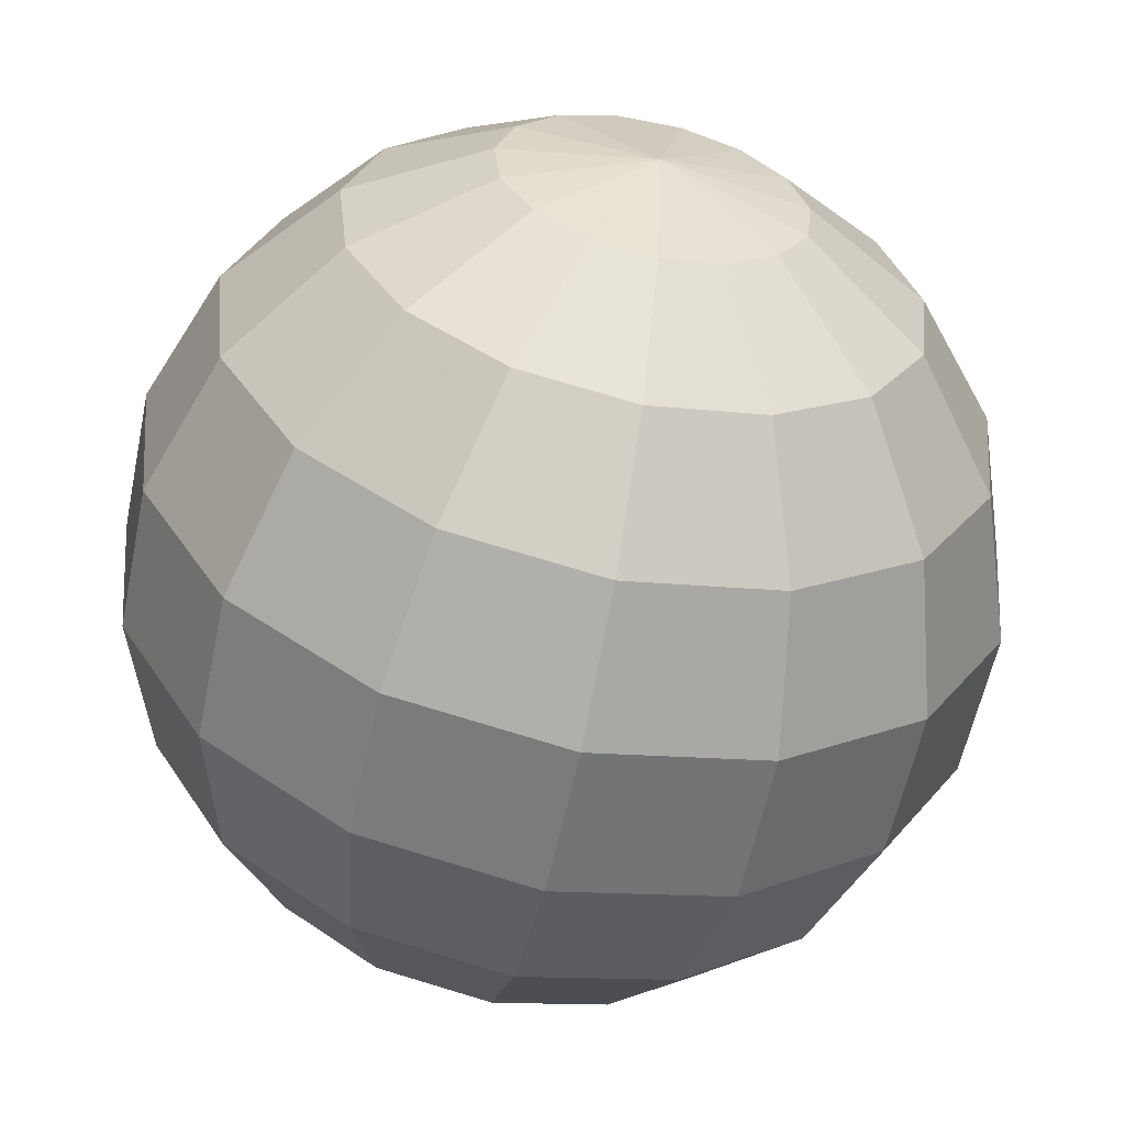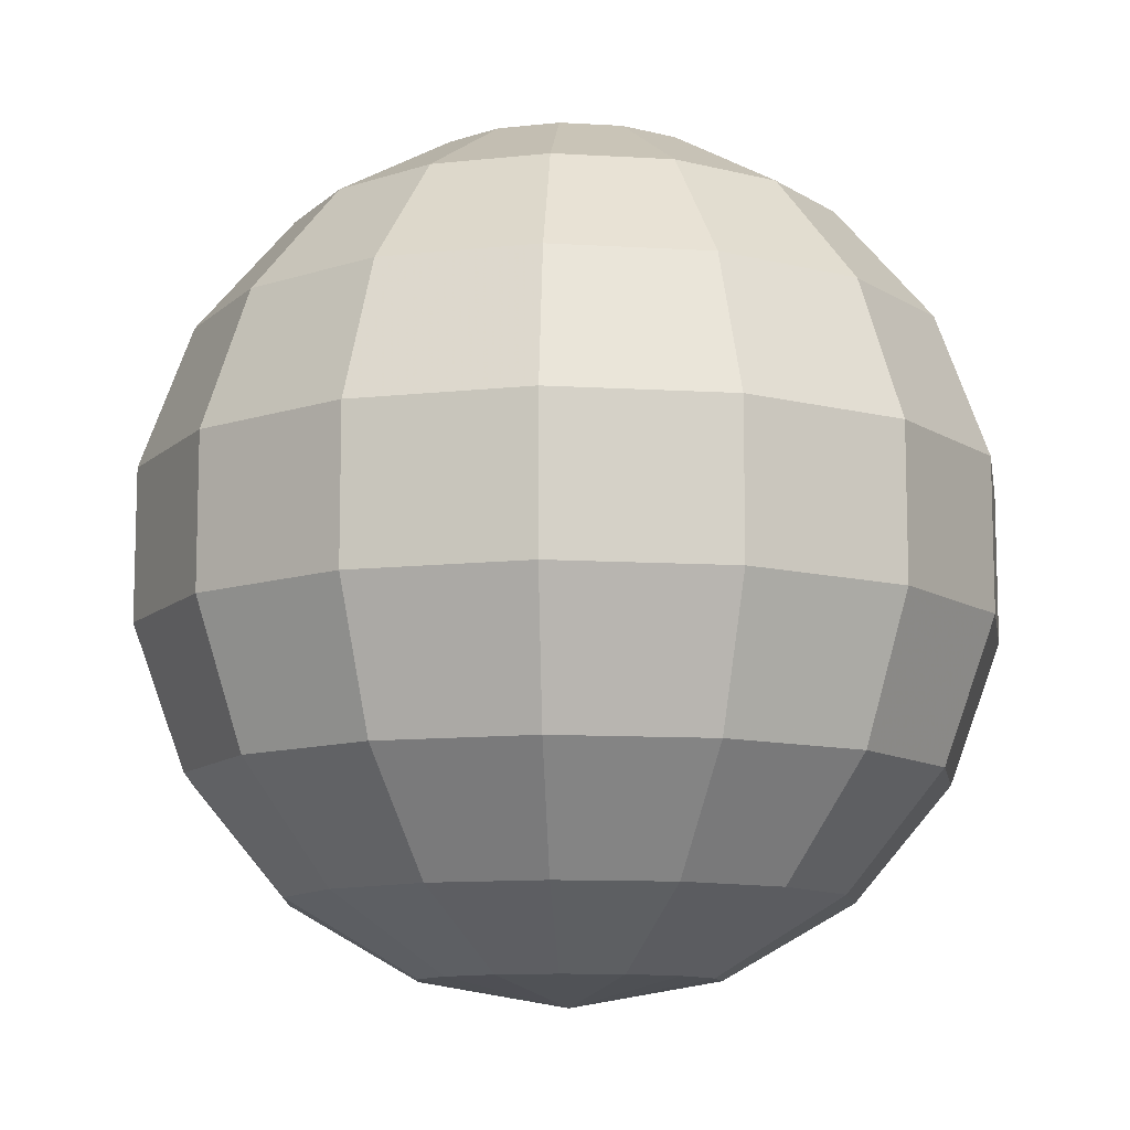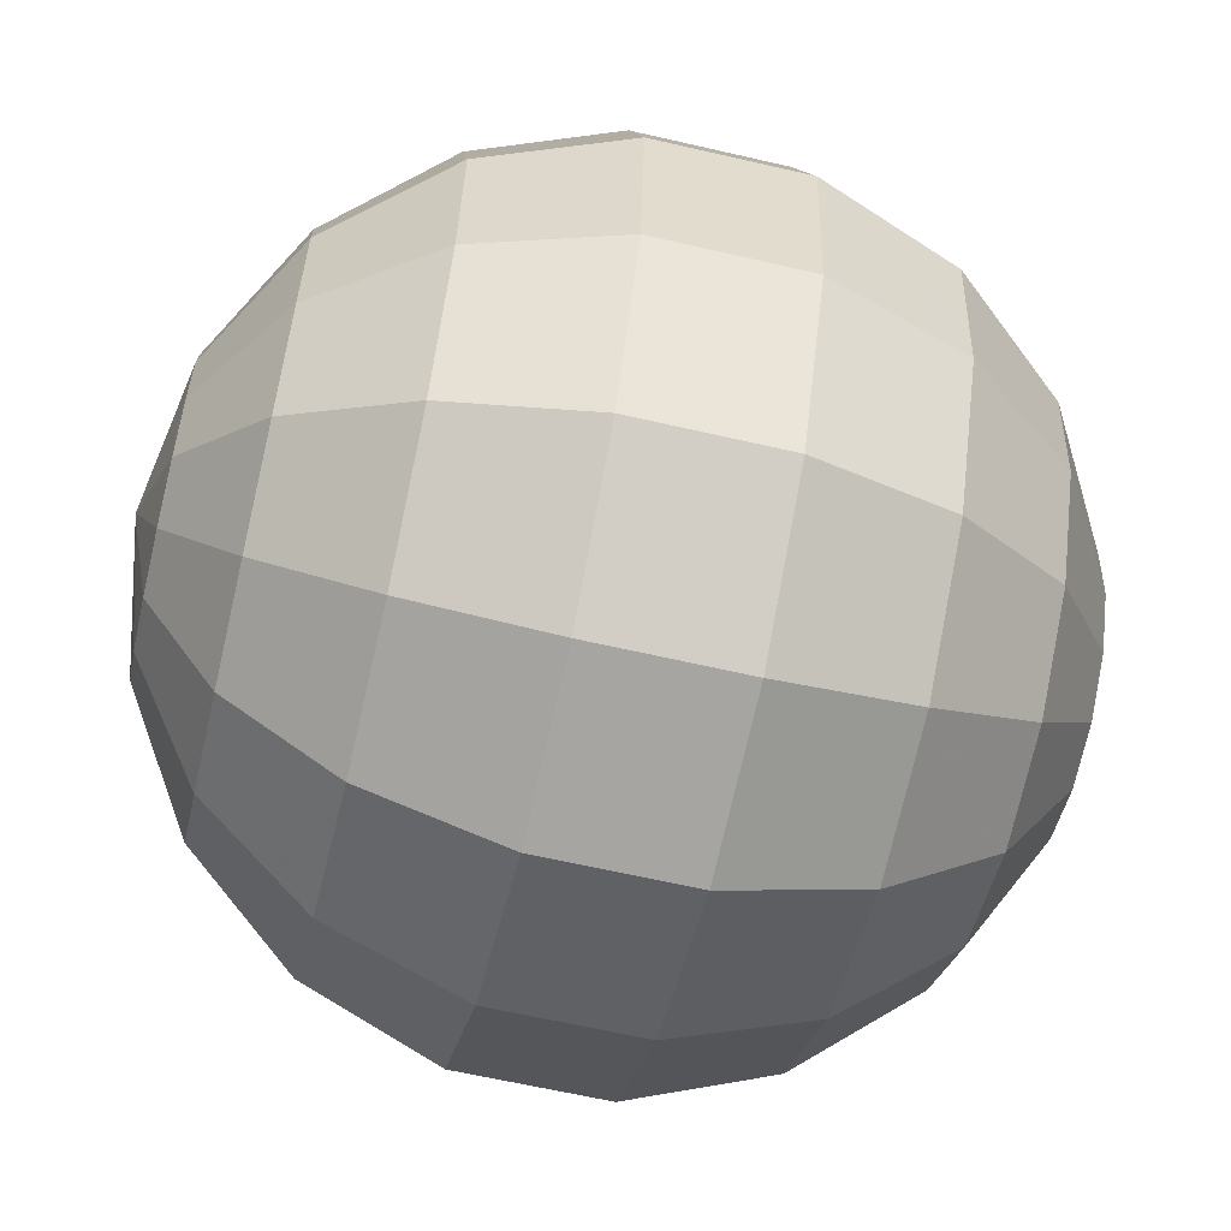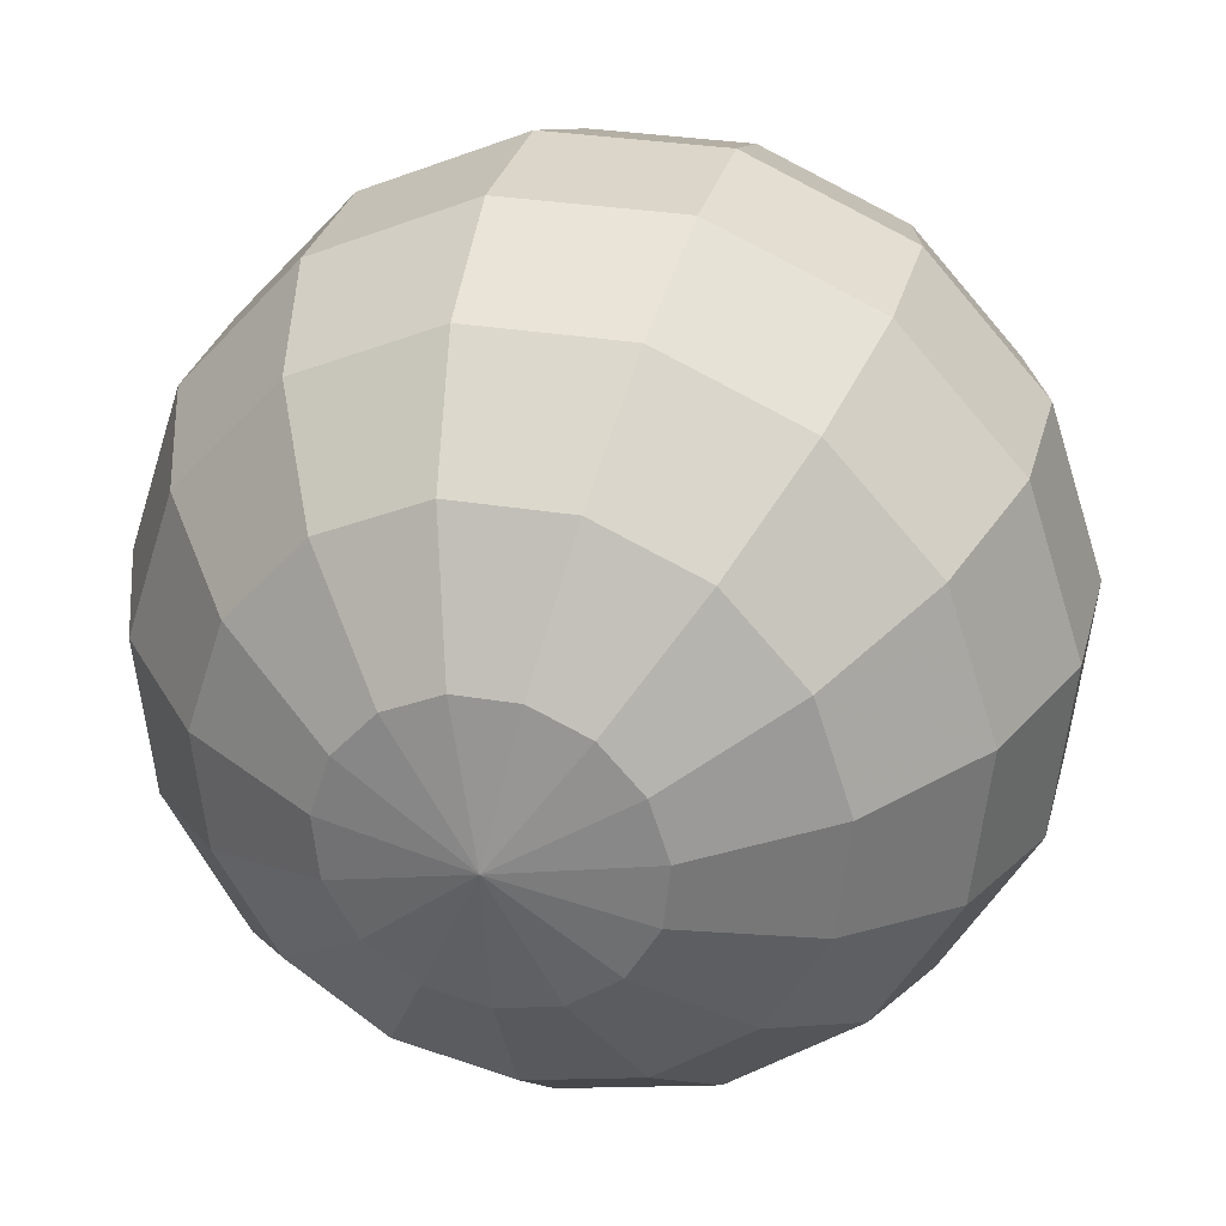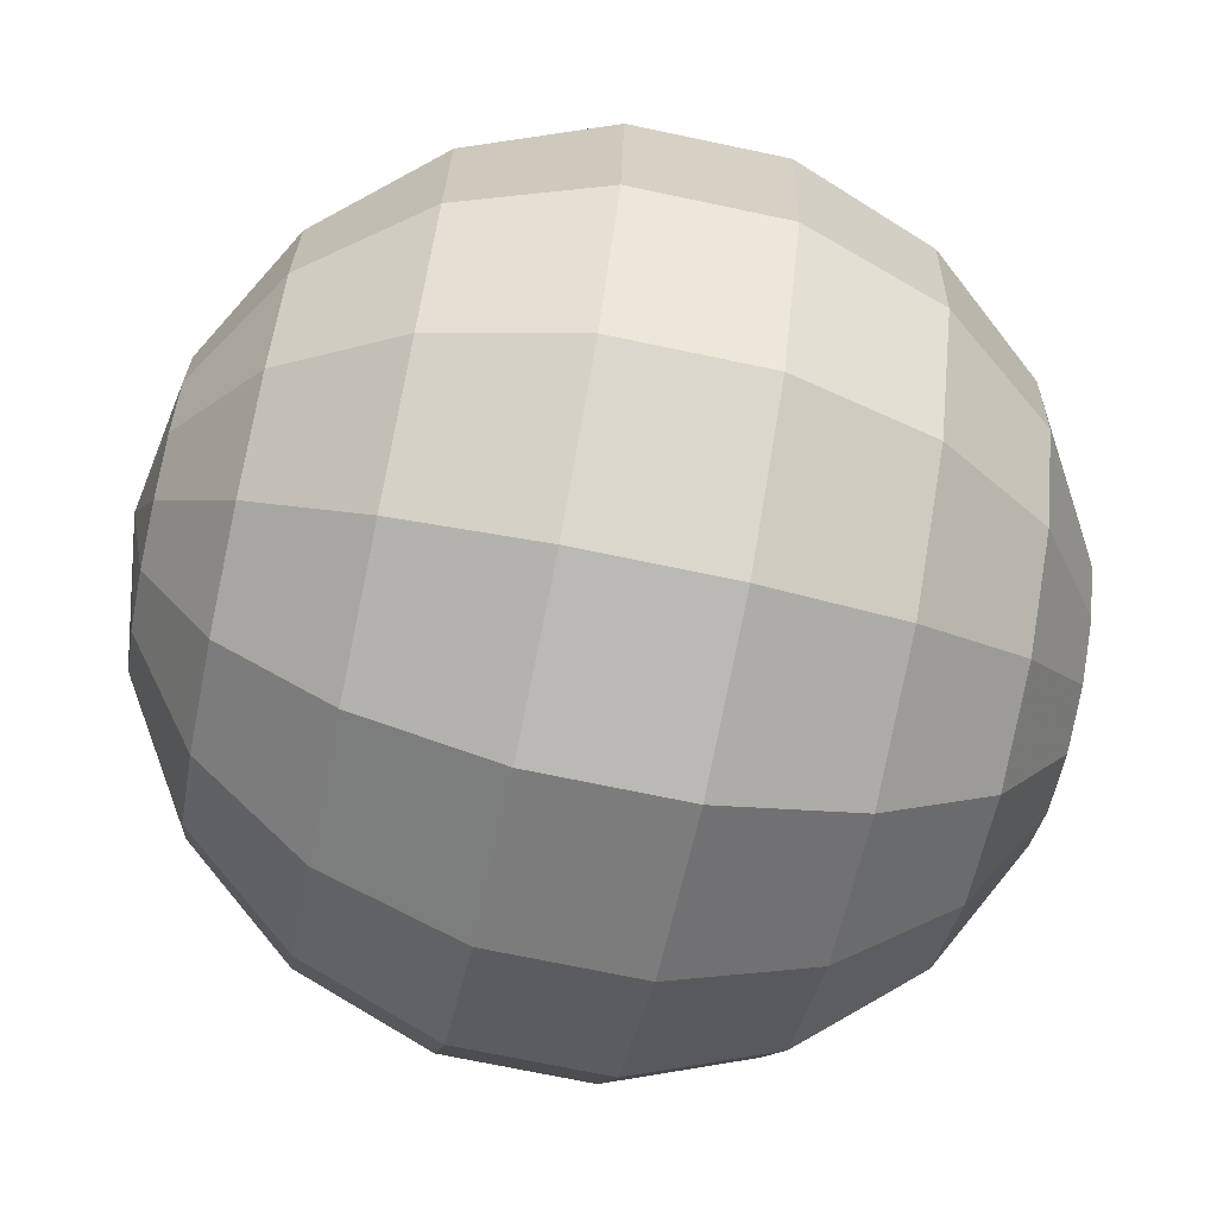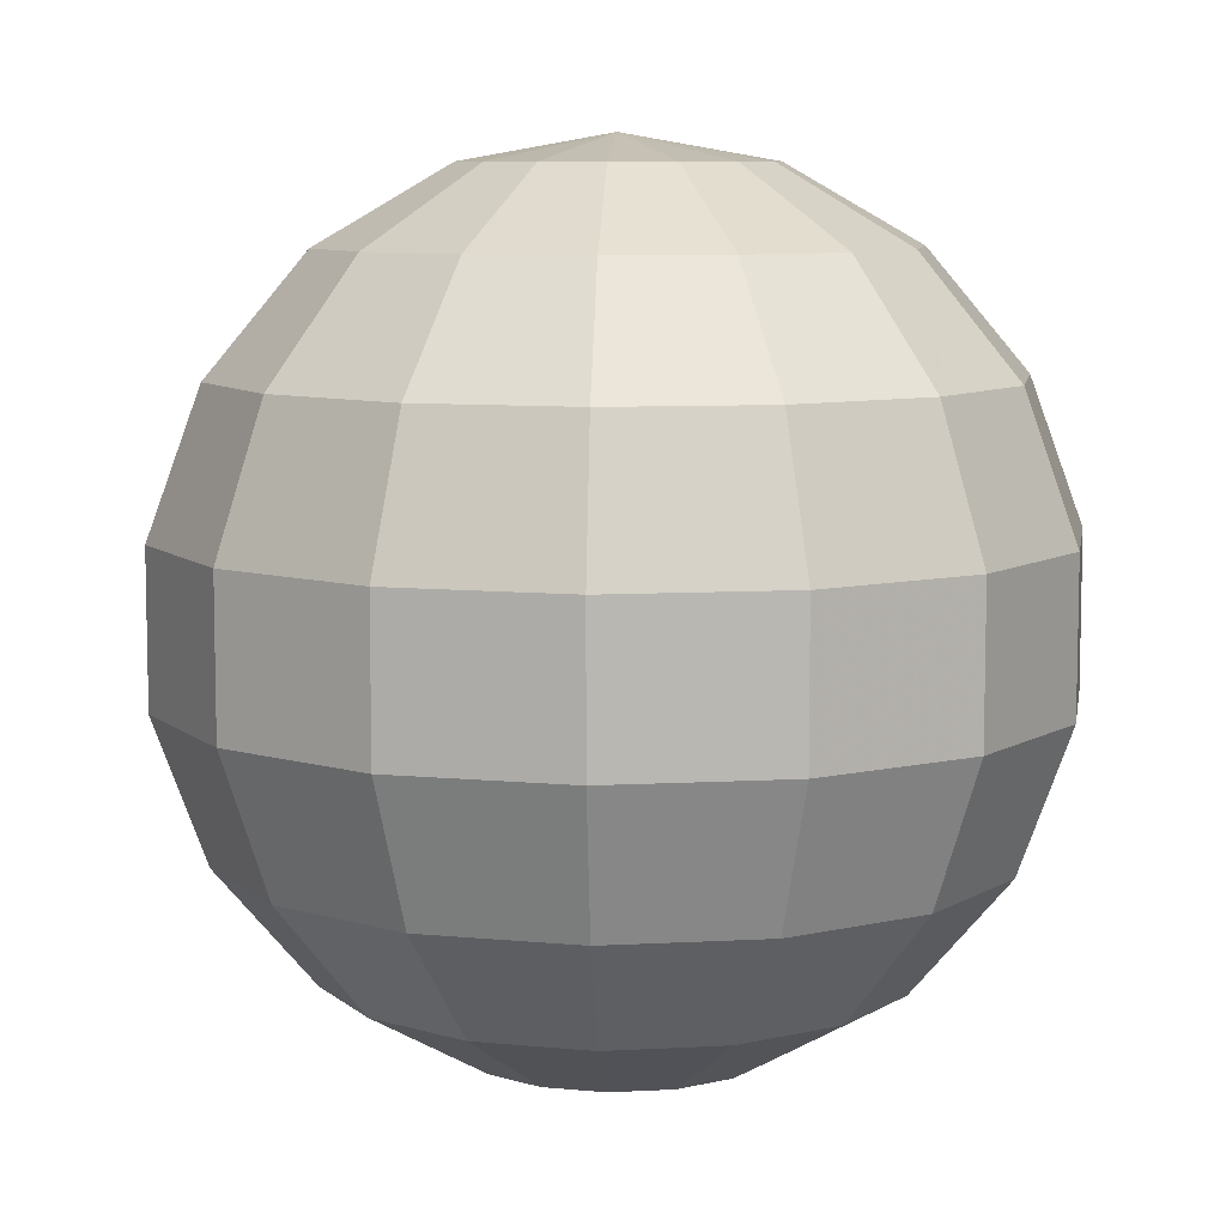
<metadata>
{"format":"obj","ext":"obj","renderer":"f3d","projection":"perspective","resolution":1024,"background":"white","views":[{"elev":-58.2,"azim":-11.7,"up":"+Z"},{"elev":-10.7,"azim":-128.5,"up":"+Y"},{"elev":-61.9,"azim":76.7,"up":"+Z"},{"elev":29.7,"azim":13.9,"up":"+Z"},{"elev":-70.9,"azim":-101.9,"up":"+Z"},{"elev":8.2,"azim":-128.7,"up":"+Y"}]}
</metadata>
<code>
v 0 1 0
v 0 0.9397 -0.342
v 0 0.766 -0.6428
v 0 0.5 -0.866
v 0 0.1736 -0.9848
v 0 -0.1736 -0.9848
v 0 -0.5 -0.866
v 0 -0.9397 -0.342
v 0.1391 0.9397 -0.3125
v 0.2614 0.766 -0.5872
v 0.3522 0.5 -0.7912
v 0.4006 0.1736 -0.8997
v 0.4006 -0.1736 -0.8997
v 0.3522 -0.5 -0.7912
v 0.2614 -0.766 -0.5872
v 0.1391 -0.9397 -0.3125
v 0.2542 0.9397 -0.2289
v 0.4777 0.766 -0.4301
v 0.6436 0.5 -0.5795
v 0.7319 0.1736 -0.659
v 0.7319 -0.1736 -0.659
v 0.6436 -0.5 -0.5795
v 0.4777 -0.766 -0.4301
v 0.2542 -0.9397 -0.2289
v 0.3253 0.9397 -0.1057
v 0.6113 0.766 -0.1986
v 0.8236 0.5 -0.2676
v 0.9366 0.1736 -0.3043
v 0.9366 -0.1736 -0.3043
v 0.8236 -0.5 -0.2676
v 0.6113 -0.766 -0.1986
v 0.3253 -0.9397 -0.1057
v 0.3401 0.9397 0.03575
v 0.6393 0.766 0.06719
v 0.8613 0.5 0.09052
v 0.9794 0.1736 0.1029
v 0.9794 -0.1736 0.1029
v 0.8613 -0.5 0.09052
v 0.6393 -0.766 0.06719
v 0.3401 -0.9397 0.03575
v 0.2962 0.9397 0.171
v 0.5567 0.766 0.3214
v 0.75 0.5 0.433
v 0.8529 0.1736 0.4924
v 0.8529 -0.1736 0.4924
v 0.75 -0.5 0.433
v 0.5567 -0.766 0.3214
v 0.2962 -0.9397 0.171
v 0.201 0.9397 0.2767
v 0.3778 0.766 0.52
v 0.509 0.5 0.7006
v 0.5789 0.1736 0.7967
v 0.5789 -0.1736 0.7967
v 0.509 -0.5 0.7006
v 0.3778 -0.766 0.52
v 0.201 -0.9397 0.2767
v 0.07111 0.9397 0.3345
v 0.1336 0.766 0.6287
v 0.1801 0.5 0.8471
v 0.2048 0.1736 0.9633
v 0.2048 -0.1736 0.9633
v 0.1801 -0.5 0.8471
v 0.1336 -0.766 0.6287
v 0.07111 -0.9397 0.3345
v -0.07111 0.9397 0.3345
v -0.1336 0.766 0.6287
v -0.1801 0.5 0.8471
v -0.2048 0.1736 0.9633
v -0.2048 -0.1736 0.9633
v -0.1801 -0.5 0.8471
v -0.1336 -0.766 0.6287
v -0.07111 -0.9397 0.3345
v -0.201 0.9397 0.2767
v -0.3778 0.766 0.52
v -0.509 0.5 0.7006
v -0.5789 0.1736 0.7967
v -0.5789 -0.1736 0.7967
v -0.509 -0.5 0.7006
v -0.3778 -0.766 0.52
v -0.201 -0.9397 0.2767
v -0.2962 0.9397 0.171
v -0.5567 0.766 0.3214
v -0.75 0.5 0.433
v -0.8529 0.1736 0.4924
v -0.8529 -0.1736 0.4924
v -0.75 -0.5 0.433
v -0.5567 -0.766 0.3214
v -0.2962 -0.9397 0.171
v -0.3401 0.9397 0.03575
v -0.6393 0.766 0.06719
v -0.8613 0.5 0.09052
v -0.9794 0.1736 0.1029
v -0.9794 -0.1736 0.1029
v -0.8613 -0.5 0.09052
v -0.6393 -0.766 0.06719
v -0.3401 -0.9397 0.03575
v -0.3253 0.9397 -0.1057
v -0.6113 0.766 -0.1986
v -0.8236 0.5 -0.2676
v -0.9366 0.1736 -0.3043
v -0.9366 -0.1736 -0.3043
v -0.8236 -0.5 -0.2676
v -0.6113 -0.766 -0.1986
v -0.3253 -0.9397 -0.1057
v -0.2542 0.9397 -0.2289
v -0.4777 0.766 -0.4301
v -0.6436 0.5 -0.5795
v -0.7319 0.1736 -0.659
v -0.7319 -0.1736 -0.659
v -0.6436 -0.5 -0.5795
v -0.4777 -0.766 -0.4301
v -0.2542 -0.9397 -0.2289
v -0.1391 0.9397 -0.3125
v -0.2614 0.766 -0.5872
v -0.3522 0.5 -0.7912
v -0.4006 0.1736 -0.8997
v -0.4006 -0.1736 -0.8997
v -0.3522 -0.5 -0.7912
v -0.2614 -0.766 -0.5872
v -0.1391 -0.9397 -0.3125
v 0 -0.766 -0.6428
v 0 -1 -0
f 6 14 7
f 3 11 4
f 7 15 121
f 4 12 5
f 2 1 9
f 121 16 8
f 6 12 13
f 2 10 3
f 122 8 16
f 11 20 12
f 9 1 17
f 16 23 24
f 13 20 21
f 9 18 10
f 122 16 24
f 14 21 22
f 11 18 19
f 14 23 15
f 17 26 18
f 122 24 32
f 21 30 22
f 19 26 27
f 23 30 31
f 19 28 20
f 17 1 25
f 24 31 32
f 20 29 21
f 30 39 31
f 27 36 28
f 25 1 33
f 32 39 40
f 28 37 29
f 25 34 26
f 122 32 40
f 30 37 38
f 27 34 35
f 39 48 40
f 36 45 37
f 33 42 34
f 122 40 48
f 37 46 38
f 35 42 43
f 38 47 39
f 35 44 36
f 33 1 41
f 46 53 54
f 43 50 51
f 46 55 47
f 43 52 44
f 41 1 49
f 47 56 48
f 44 53 45
f 41 50 42
f 122 48 56
f 51 60 52
f 49 1 57
f 55 64 56
f 52 61 53
f 49 58 50
f 122 56 64
f 54 61 62
f 51 58 59
f 54 63 55
f 57 66 58
f 122 64 72
f 62 69 70
f 59 66 67
f 62 71 63
f 59 68 60
f 57 1 65
f 63 72 64
f 60 69 61
f 70 79 71
f 67 76 68
f 65 1 73
f 72 79 80
f 68 77 69
f 65 74 66
f 122 72 80
f 70 77 78
f 67 74 75
f 76 85 77
f 73 82 74
f 122 80 88
f 78 85 86
f 75 82 83
f 78 87 79
f 75 84 76
f 73 1 81
f 80 87 88
f 83 90 91
f 86 95 87
f 83 92 84
f 81 1 89
f 88 95 96
f 84 93 85
f 81 90 82
f 122 88 96
f 86 93 94
f 89 1 97
f 96 103 104
f 92 101 93
f 89 98 90
f 122 96 104
f 94 101 102
f 91 98 99
f 94 103 95
f 92 99 100
f 122 104 112
f 102 109 110
f 99 106 107
f 102 111 103
f 100 107 108
f 97 1 105
f 104 111 112
f 100 109 101
f 97 106 98
f 110 119 111
f 108 115 116
f 105 1 113
f 112 119 120
f 108 117 109
f 105 114 106
f 122 112 120
f 110 117 118
f 107 114 115
f 116 6 117
f 114 2 3
f 122 120 8
f 118 6 7
f 115 3 4
f 118 121 119
f 116 4 5
f 113 1 2
f 119 8 120
f 6 13 14
f 3 10 11
f 7 14 15
f 4 11 12
f 121 15 16
f 6 5 12
f 2 9 10
f 11 19 20
f 16 15 23
f 13 12 20
f 9 17 18
f 14 13 21
f 11 10 18
f 14 22 23
f 17 25 26
f 21 29 30
f 19 18 26
f 23 22 30
f 19 27 28
f 24 23 31
f 20 28 29
f 30 38 39
f 27 35 36
f 32 31 39
f 28 36 37
f 25 33 34
f 30 29 37
f 27 26 34
f 39 47 48
f 36 44 45
f 33 41 42
f 37 45 46
f 35 34 42
f 38 46 47
f 35 43 44
f 46 45 53
f 43 42 50
f 46 54 55
f 43 51 52
f 47 55 56
f 44 52 53
f 41 49 50
f 51 59 60
f 55 63 64
f 52 60 61
f 49 57 58
f 54 53 61
f 51 50 58
f 54 62 63
f 57 65 66
f 62 61 69
f 59 58 66
f 62 70 71
f 59 67 68
f 63 71 72
f 60 68 69
f 70 78 79
f 67 75 76
f 72 71 79
f 68 76 77
f 65 73 74
f 70 69 77
f 67 66 74
f 76 84 85
f 73 81 82
f 78 77 85
f 75 74 82
f 78 86 87
f 75 83 84
f 80 79 87
f 83 82 90
f 86 94 95
f 83 91 92
f 88 87 95
f 84 92 93
f 81 89 90
f 86 85 93
f 96 95 103
f 92 100 101
f 89 97 98
f 94 93 101
f 91 90 98
f 94 102 103
f 92 91 99
f 102 101 109
f 99 98 106
f 102 110 111
f 100 99 107
f 104 103 111
f 100 108 109
f 97 105 106
f 110 118 119
f 108 107 115
f 112 111 119
f 108 116 117
f 105 113 114
f 110 109 117
f 107 106 114
f 116 5 6
f 114 113 2
f 118 117 6
f 115 114 3
f 118 7 121
f 116 115 4
f 119 121 8

</code>
